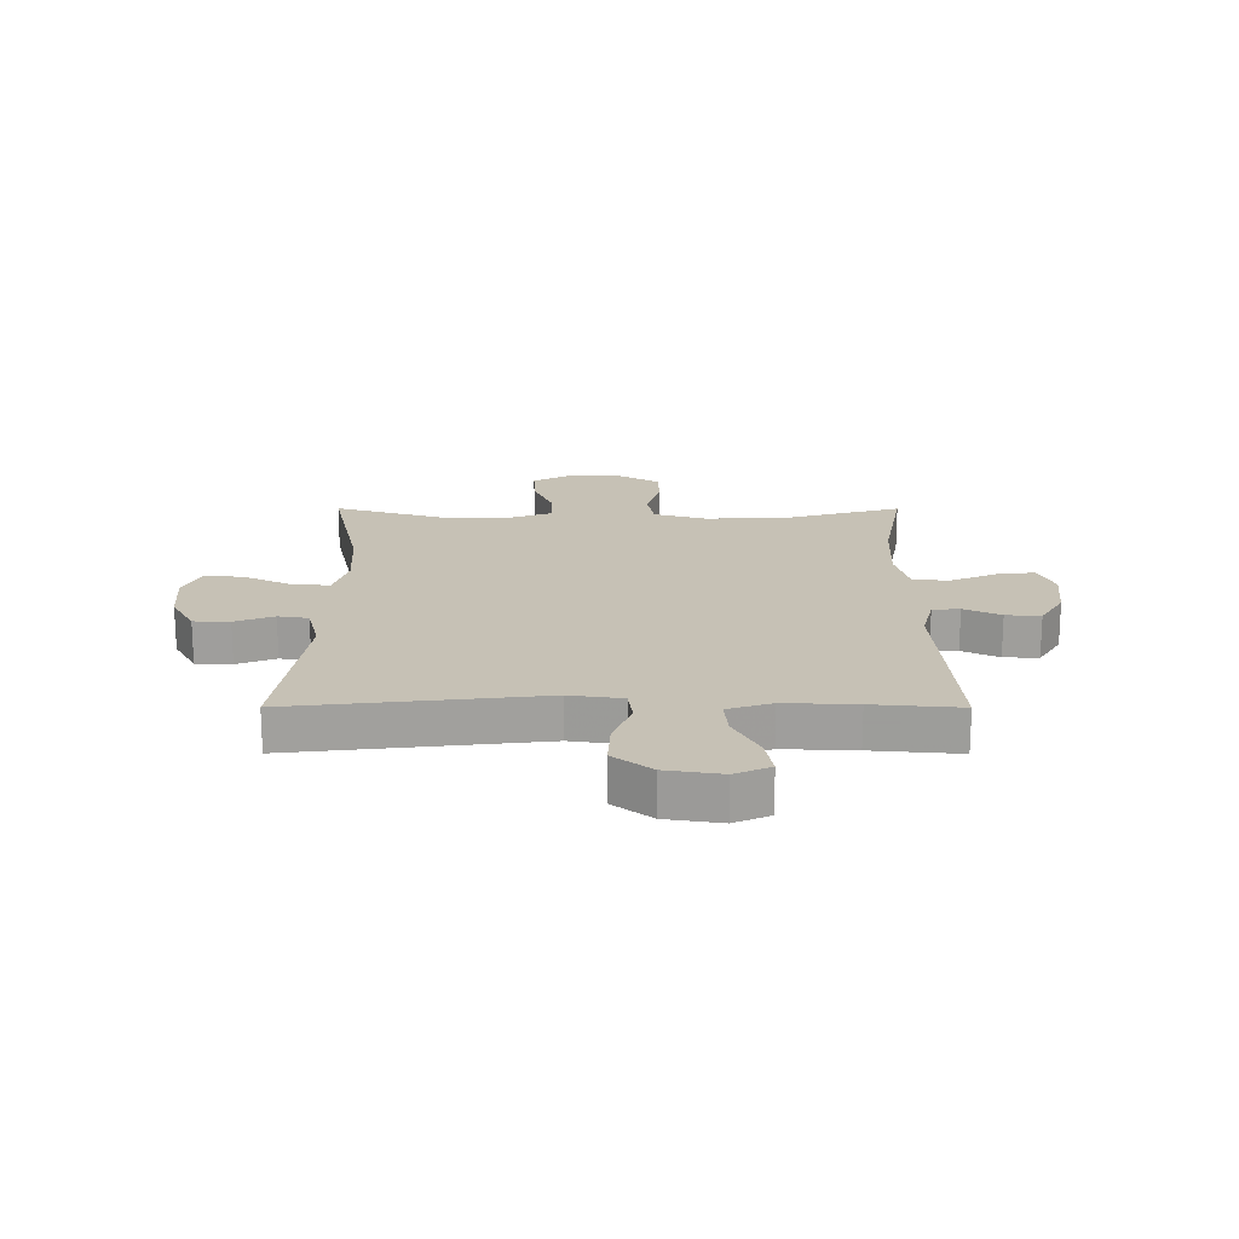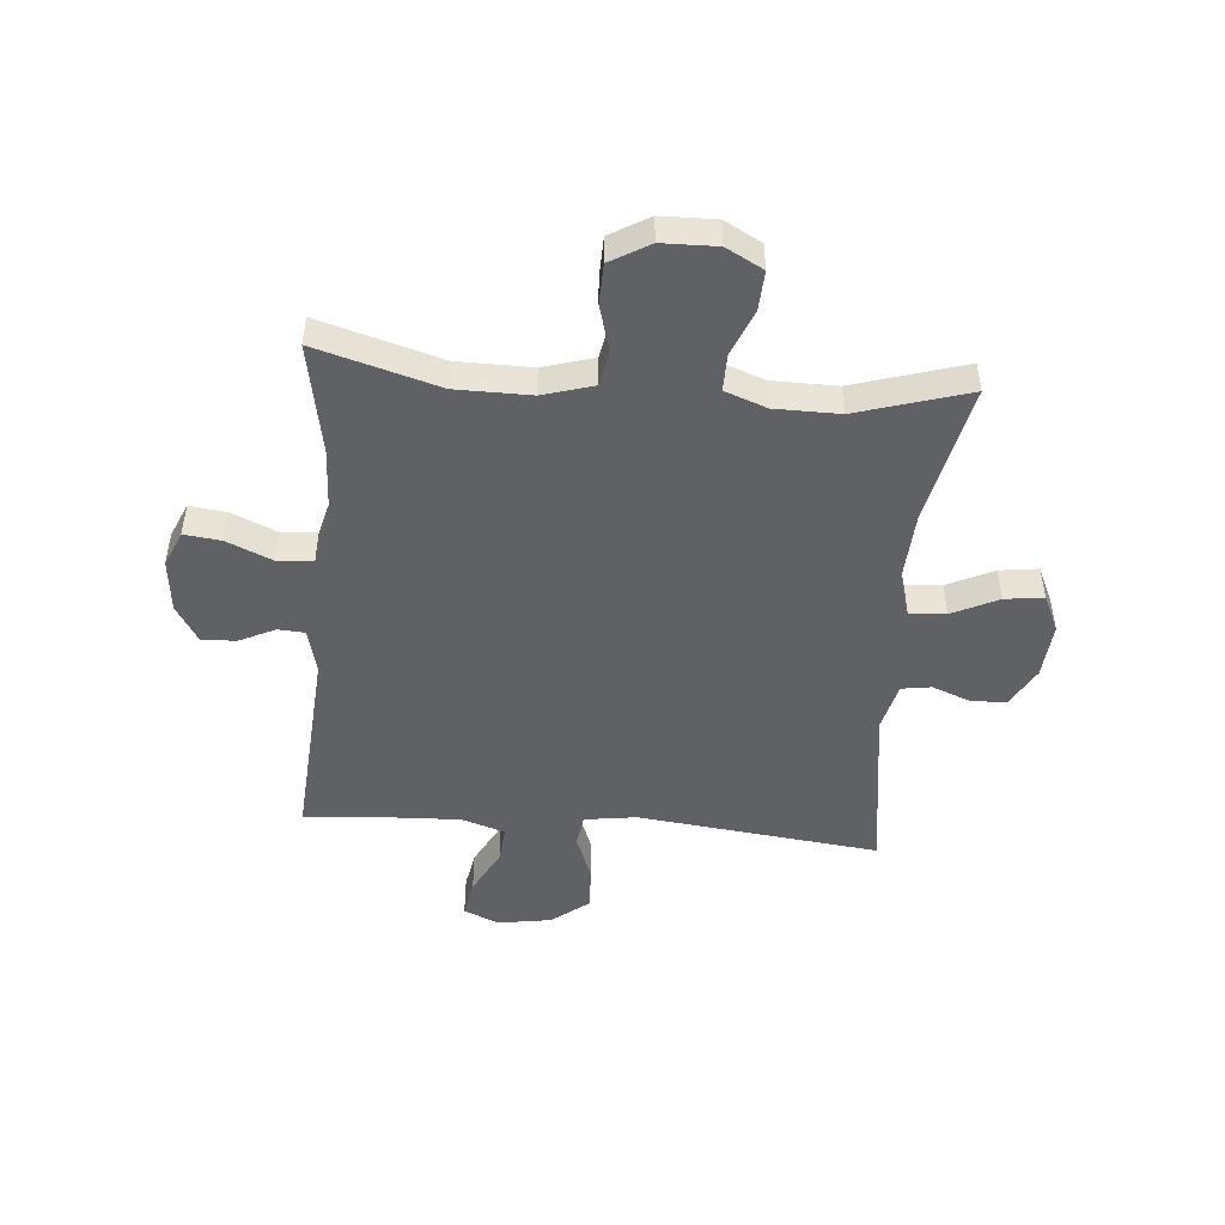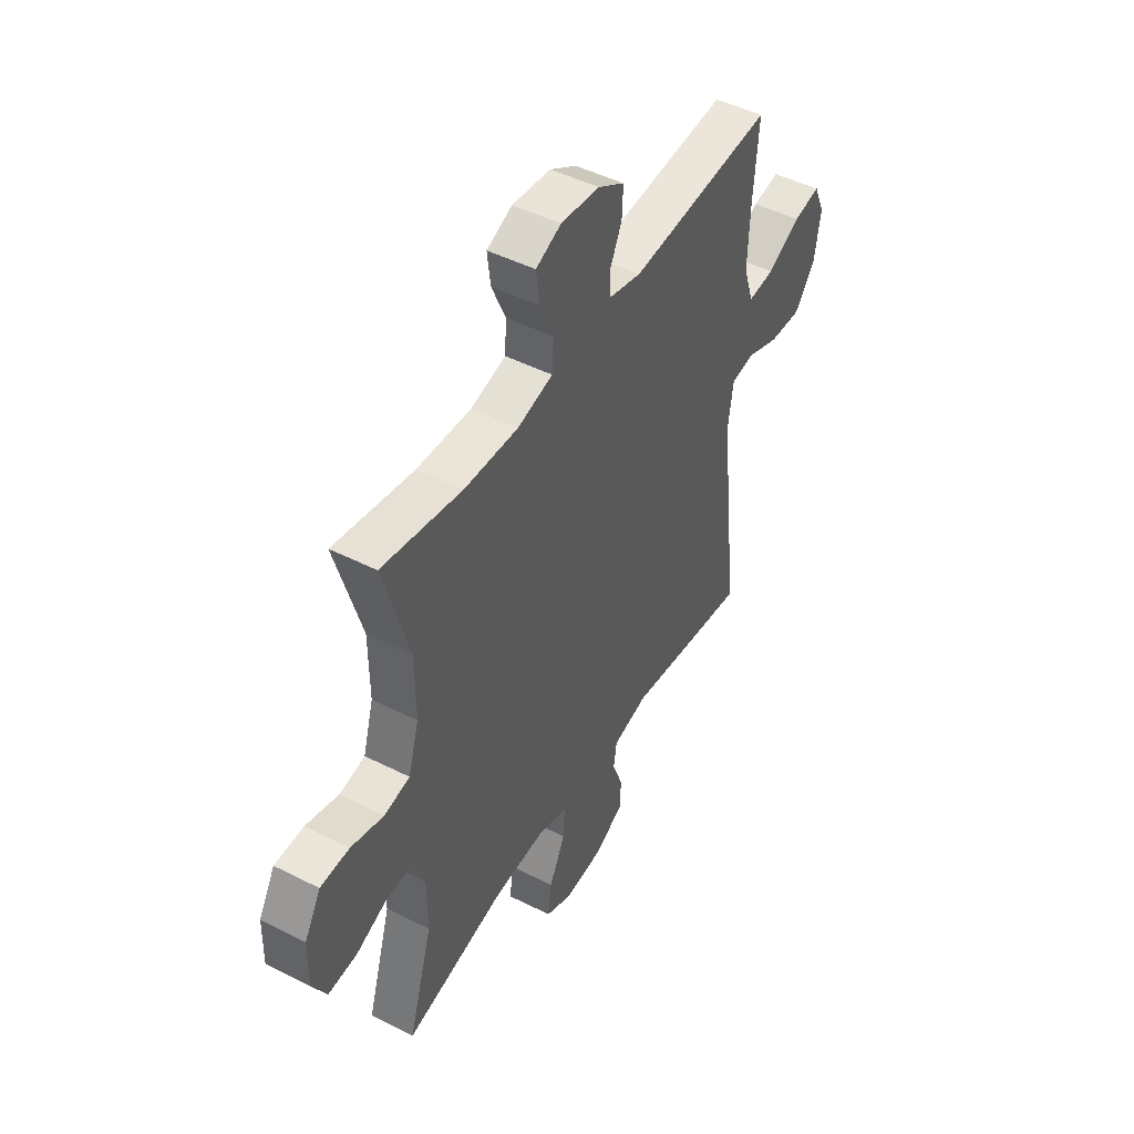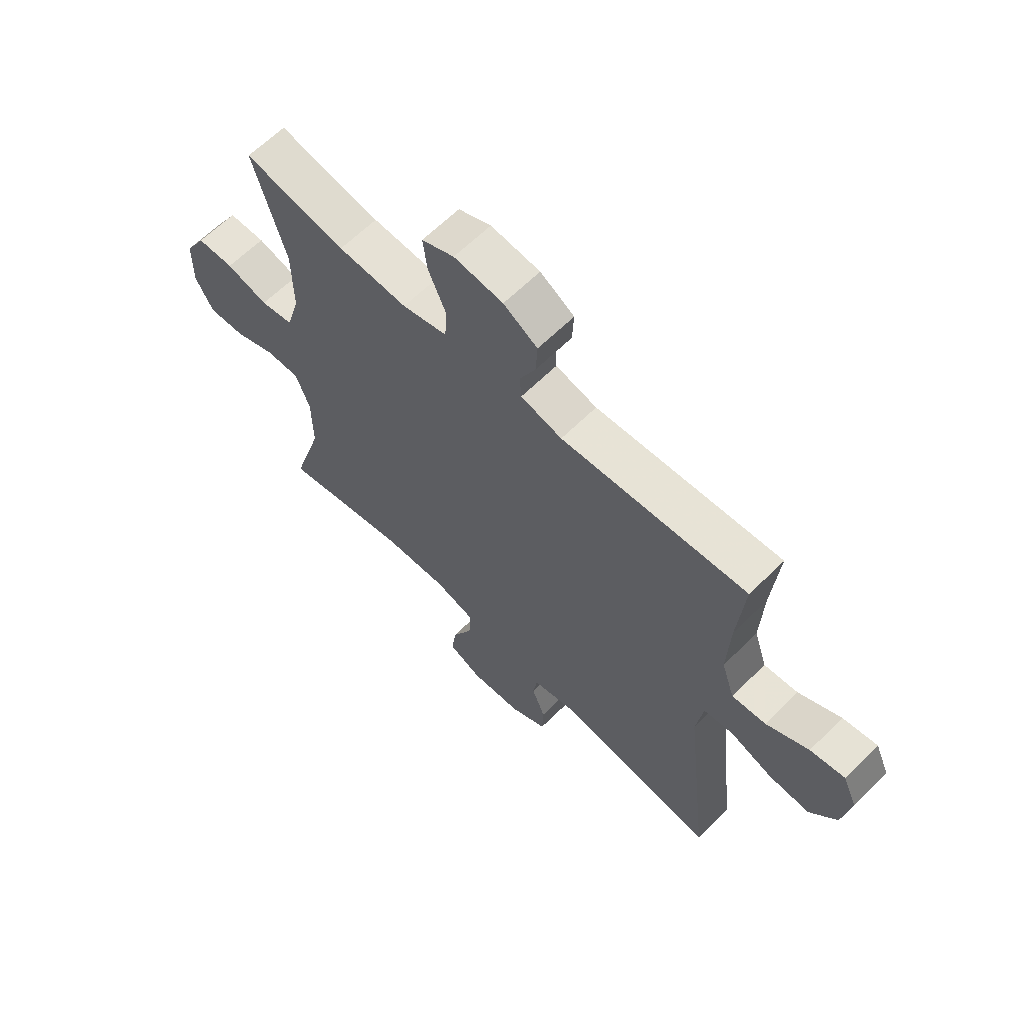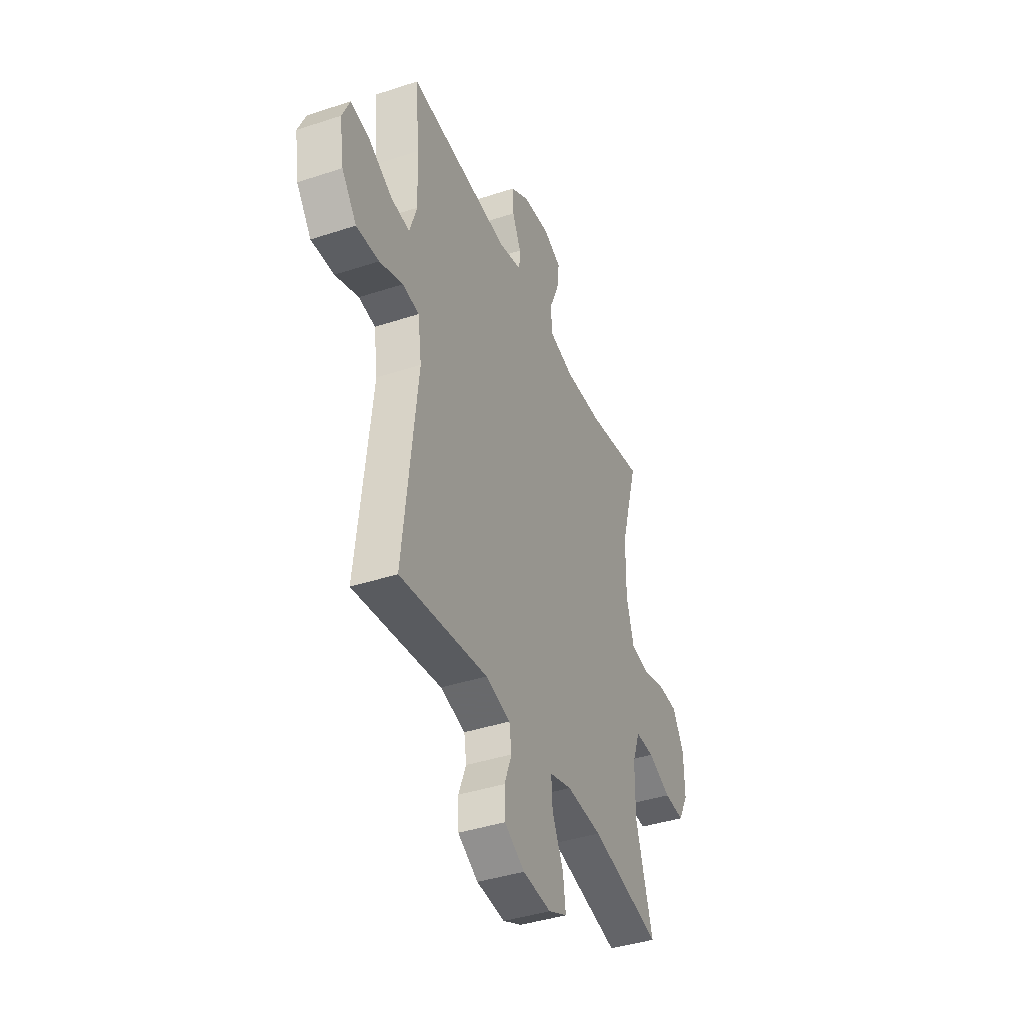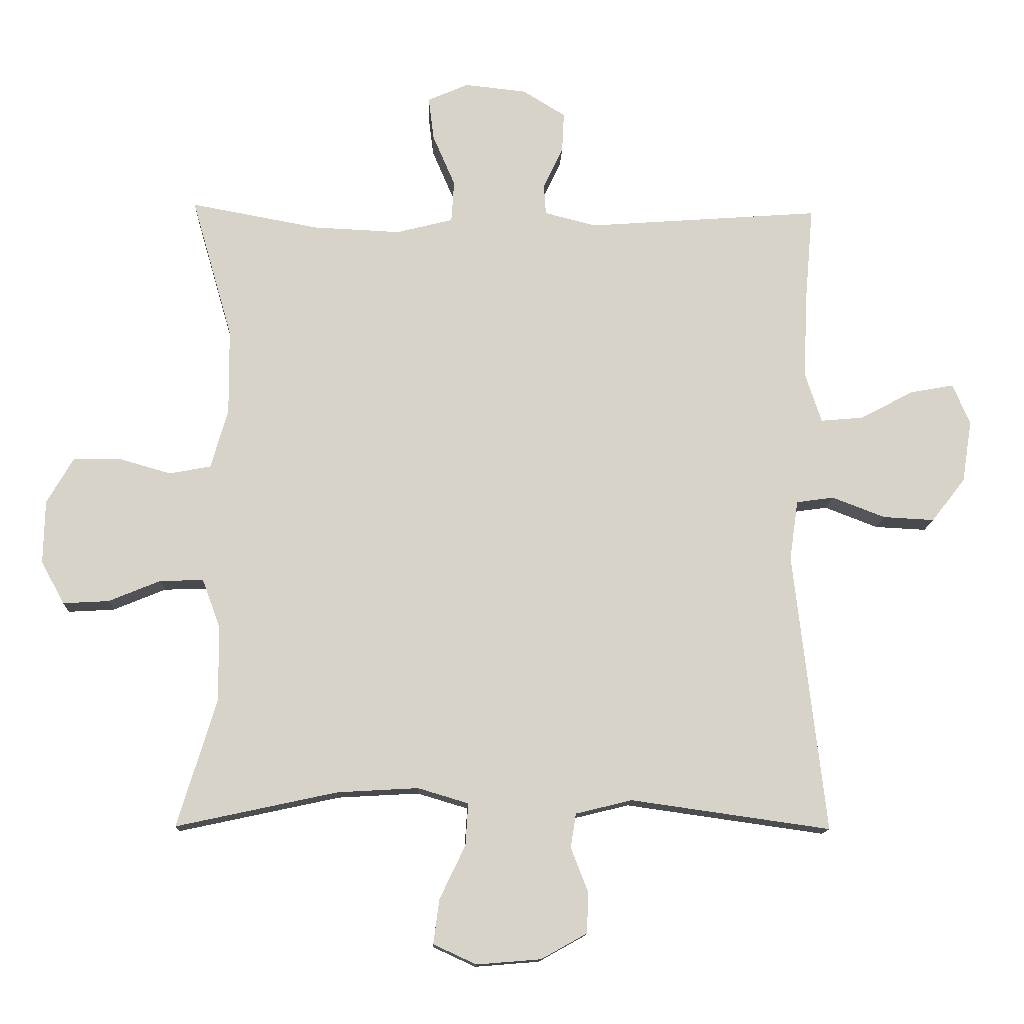
<metadata>
{"format":"obj","ext":"obj","renderer":"f3d","projection":"perspective","resolution":1024,"background":"white","views":[{"elev":18.8,"azim":-89.9,"up":"+Y"},{"elev":-48.2,"azim":85.2,"up":"+Y"},{"elev":47.3,"azim":119.8,"up":"+Z"},{"elev":63.6,"azim":-134.9,"up":"+Z"},{"elev":-40.5,"azim":-68.0,"up":"+Z"},{"elev":-13.2,"azim":177.7,"up":"+Z"}]}
</metadata>
<code>
v 0.5 0.07 -0.5
v 0.255 0.07 -0.447
v 0.132 0.07 -0.44
v 0.055 0.07 -0.463
v 0.059 0.07 -0.527
v 0.098 0.07 -0.608
v 0.107 0.07 -0.676
v 0.042 0.07 -0.706
v -0.056 0.07 -0.698
v -0.126 0.07 -0.659
v -0.128 0.07 -0.597
v -0.102 0.07 -0.53
v -0.11 0.07 -0.478
v -0.196 0.07 -0.457
v -0.5 0.07 -0.5
v -0.451 0.07 -0.075
v -0.464 0.07 0.016
v -0.521 0.07 0.024
v -0.602 0.07 -0.007
v -0.68 0.07 -0.011
v -0.731 0.07 0.055
v -0.746 0.07 0.15
v -0.719 0.07 0.211
v -0.653 0.07 0.199
v -0.572 0.07 0.156
v -0.507 0.07 0.15
v -0.482 0.07 0.226
v -0.487 0.07 0.349
v -0.5 0.07 0.5
v -0.146 0.07 0.474
v -0.067 0.07 0.494
v -0.064 0.07 0.541
v -0.094 0.07 0.604
v -0.097 0.07 0.664
v -0.032 0.07 0.704
v 0.062 0.07 0.714
v 0.124 0.07 0.687
v 0.116 0.07 0.622
v 0.082 0.07 0.543
v 0.086 0.07 0.48
v 0.172 0.07 0.458
v 0.305 0.07 0.464
v 0.5 0.07 0.5
v 0.438 0.07 0.285
v 0.437 0.07 0.154
v 0.463 0.07 0.065
v 0.526 0.07 0.053
v 0.606 0.07 0.076
v 0.677 0.07 0.074
v 0.717 0.07 0.005
v 0.719 0.07 -0.091
v 0.684 0.07 -0.156
v 0.614 0.07 -0.152
v 0.534 0.07 -0.119
v 0.469 0.07 -0.118
v 0.442 0.07 -0.191
v 0.441 0.07 -0.305
v 0.5 0 -0.5
v 0.255 0 -0.447
v 0.132 0 -0.44
v 0.055 0 -0.463
v 0.059 0 -0.527
v 0.098 0 -0.608
v 0.107 0 -0.676
v 0.042 0 -0.706
v -0.056 0 -0.698
v -0.126 0 -0.659
v -0.128 0 -0.597
v -0.102 0 -0.53
v -0.11 0 -0.478
v -0.196 0 -0.457
v -0.5 0 -0.5
v -0.451 0 -0.075
v -0.464 0 0.016
v -0.521 0 0.024
v -0.602 0 -0.007
v -0.68 0 -0.011
v -0.731 0 0.055
v -0.746 0 0.15
v -0.719 0 0.211
v -0.653 0 0.199
v -0.572 0 0.156
v -0.507 0 0.15
v -0.482 0 0.226
v -0.487 0 0.349
v -0.5 0 0.5
v -0.146 0 0.474
v -0.067 0 0.494
v -0.064 0 0.541
v -0.094 0 0.604
v -0.097 0 0.664
v -0.032 0 0.704
v 0.062 0 0.714
v 0.124 0 0.687
v 0.116 0 0.622
v 0.082 0 0.543
v 0.086 0 0.48
v 0.172 0 0.458
v 0.305 0 0.464
v 0.5 0 0.5
v 0.438 0 0.285
v 0.437 0 0.154
v 0.463 0 0.065
v 0.526 0 0.053
v 0.606 0 0.076
v 0.677 0 0.074
v 0.717 0 0.005
v 0.719 0 -0.091
v 0.684 0 -0.156
v 0.614 0 -0.152
v 0.534 0 -0.119
v 0.469 0 -0.118
v 0.442 0 -0.191
v 0.441 0 -0.305
f 51 52 53 54
f 51 54 55
f 50 51 55
f 47 48 49 50
f 46 47 50 55
f 45 46 55 56
f 42 43 44
f 41 42 44 45
f 40 41 45 56
f 36 37 38 39
f 36 39 40
f 35 36 40
f 32 33 34 35
f 31 32 35 40
f 30 31 40 56
f 28 29 30 56
f 22 23 24 25
f 22 25 26
f 21 22 26
f 18 19 20 21
f 17 18 21 26
f 14 15 16
f 13 14 16 17
f 9 10 11 12
f 9 12 13
f 8 9 13
f 5 6 7 8
f 4 5 8 13
f 3 4 13 17
f 57 1 2
f 27 28 56 57
f 17 26 27 57
f 2 3 17 57
f 111 110 109 108
f 112 111 108
f 112 108 107
f 107 106 105 104
f 112 107 104 103
f 113 112 103 102
f 101 100 99
f 102 101 99 98
f 113 102 98 97
f 96 95 94 93
f 97 96 93
f 97 93 92
f 92 91 90 89
f 97 92 89 88
f 113 97 88 87
f 113 87 86 85
f 82 81 80 79
f 83 82 79
f 83 79 78
f 78 77 76 75
f 83 78 75 74
f 73 72 71
f 74 73 71 70
f 69 68 67 66
f 70 69 66
f 70 66 65
f 65 64 63 62
f 70 65 62 61
f 74 70 61 60
f 59 58 114
f 114 113 85 84
f 114 84 83 74
f 114 74 60 59
f 1 58 59 2
f 2 59 60 3
f 3 60 61 4
f 4 61 62 5
f 5 62 63 6
f 6 63 64 7
f 7 64 65 8
f 8 65 66 9
f 9 66 67 10
f 10 67 68 11
f 11 68 69 12
f 12 69 70 13
f 13 70 71 14
f 14 71 72 15
f 15 72 73 16
f 16 73 74 17
f 17 74 75 18
f 18 75 76 19
f 19 76 77 20
f 20 77 78 21
f 21 78 79 22
f 22 79 80 23
f 23 80 81 24
f 24 81 82 25
f 25 82 83 26
f 26 83 84 27
f 27 84 85 28
f 28 85 86 29
f 29 86 87 30
f 30 87 88 31
f 31 88 89 32
f 32 89 90 33
f 33 90 91 34
f 34 91 92 35
f 35 92 93 36
f 36 93 94 37
f 37 94 95 38
f 38 95 96 39
f 39 96 97 40
f 40 97 98 41
f 41 98 99 42
f 42 99 100 43
f 43 100 101 44
f 44 101 102 45
f 45 102 103 46
f 46 103 104 47
f 47 104 105 48
f 48 105 106 49
f 49 106 107 50
f 50 107 108 51
f 51 108 109 52
f 52 109 110 53
f 53 110 111 54
f 54 111 112 55
f 55 112 113 56
f 56 113 114 57
f 57 114 58 1

</code>
